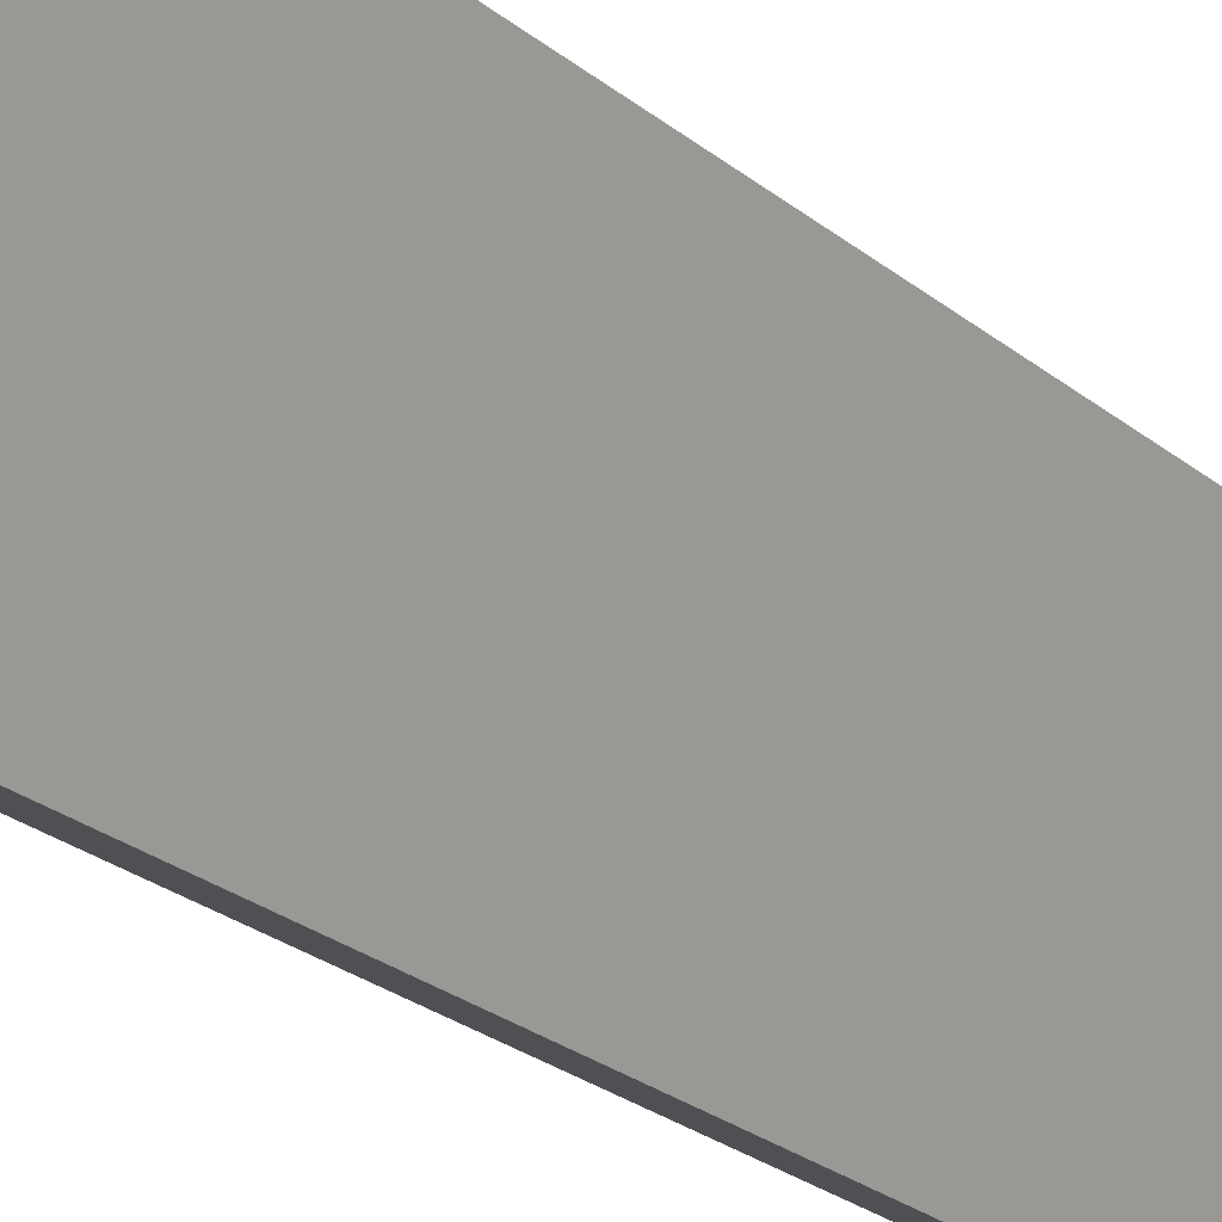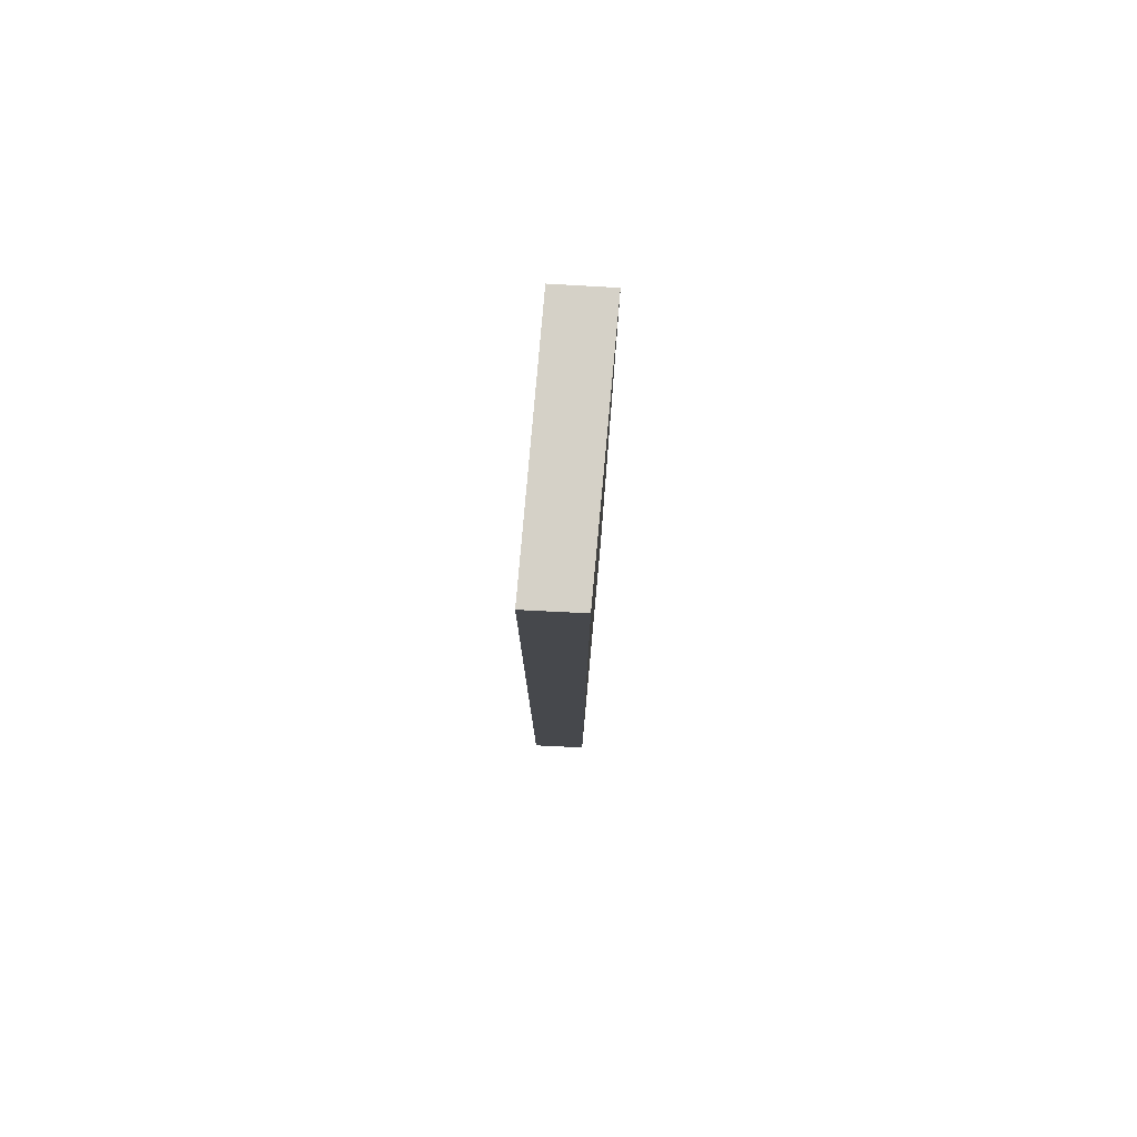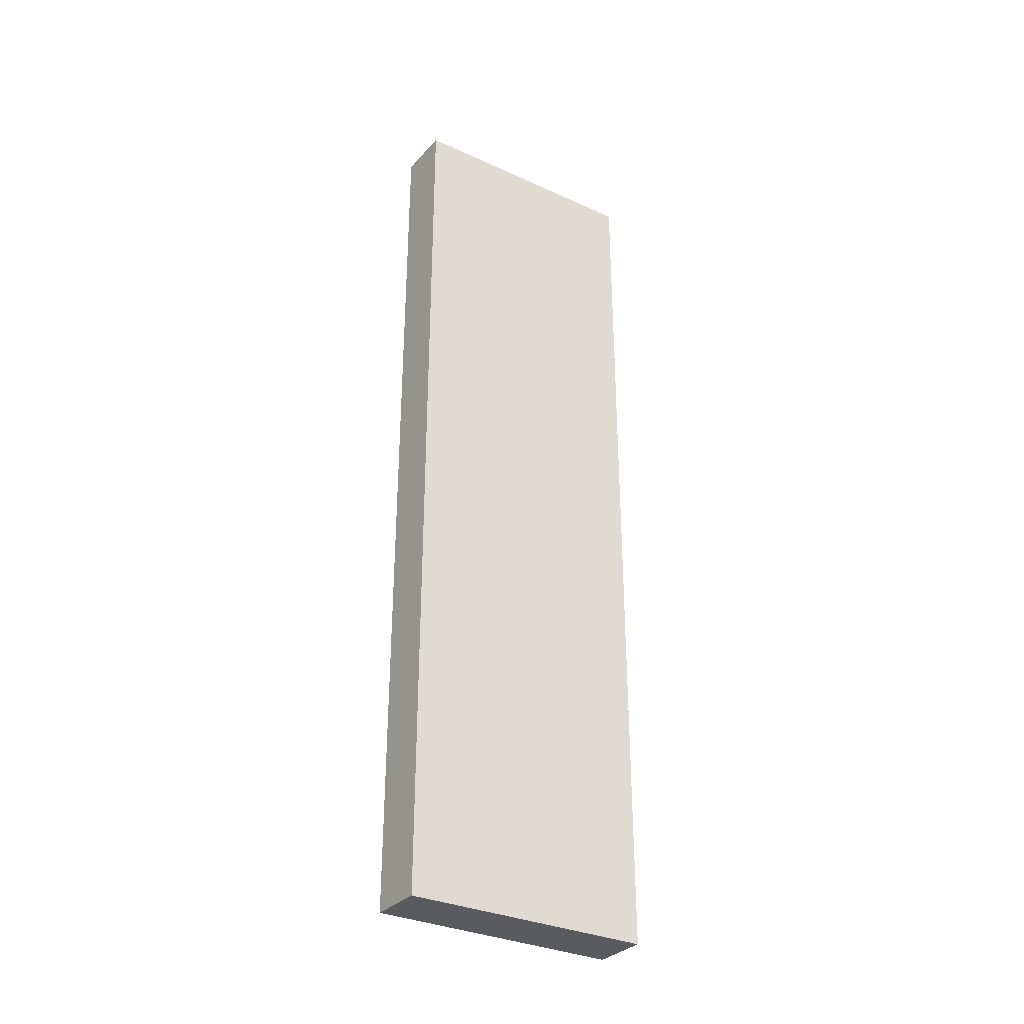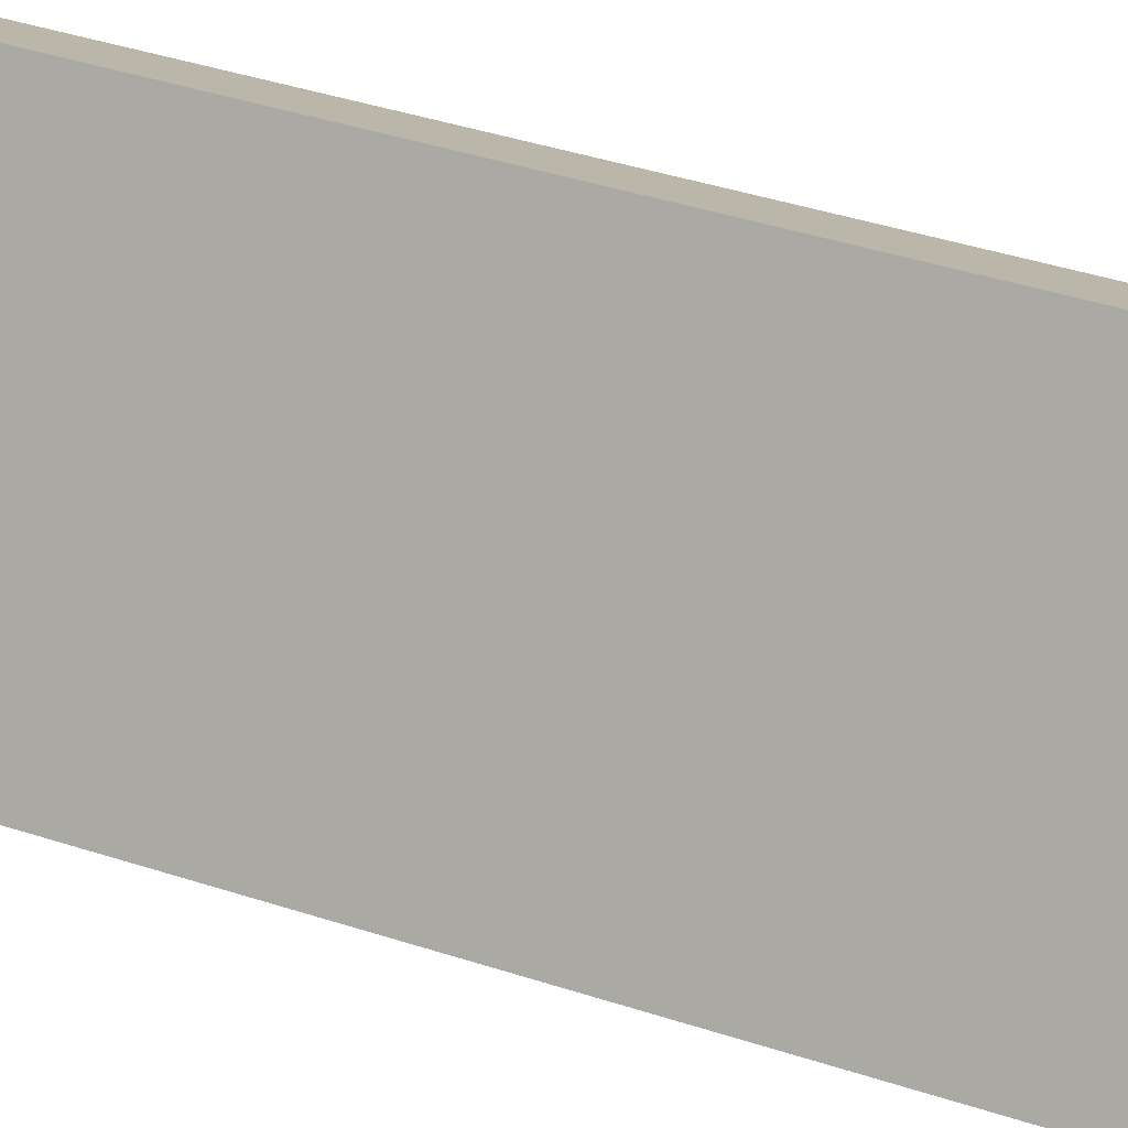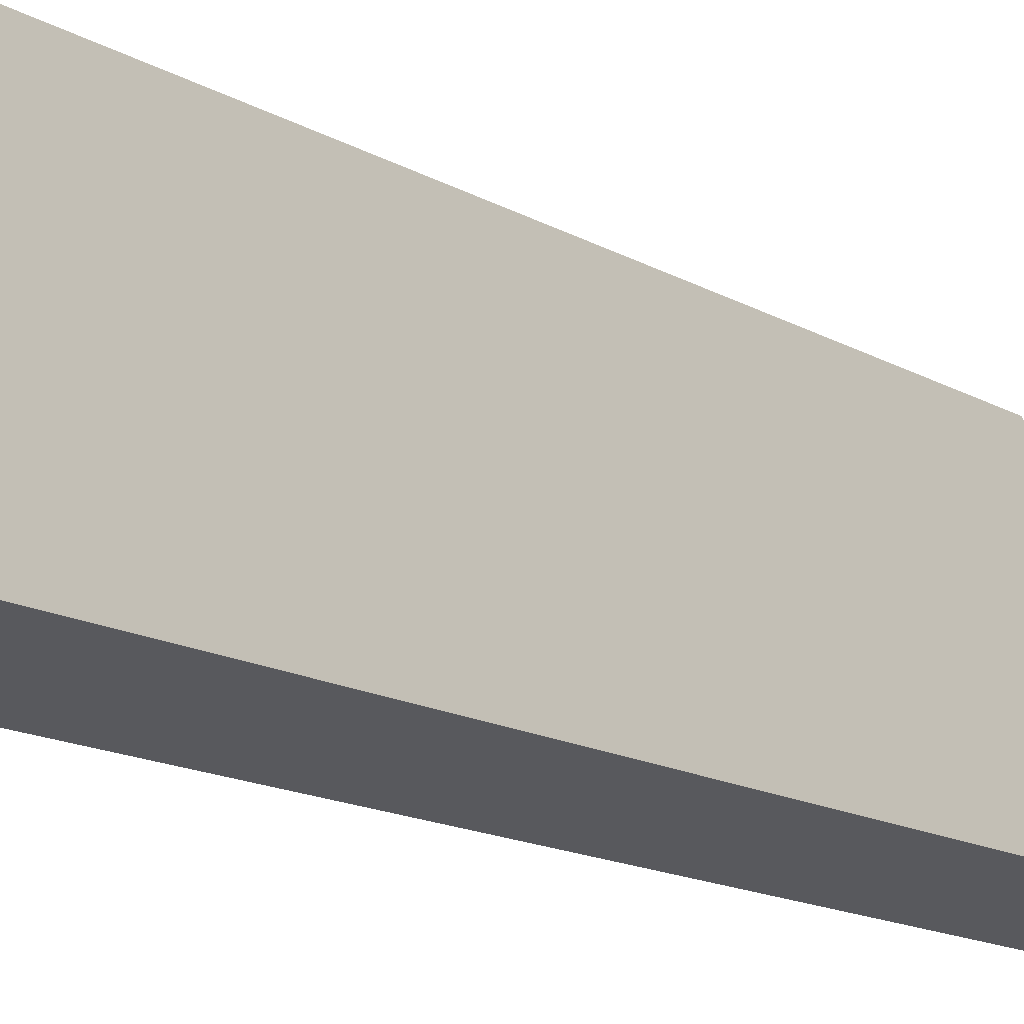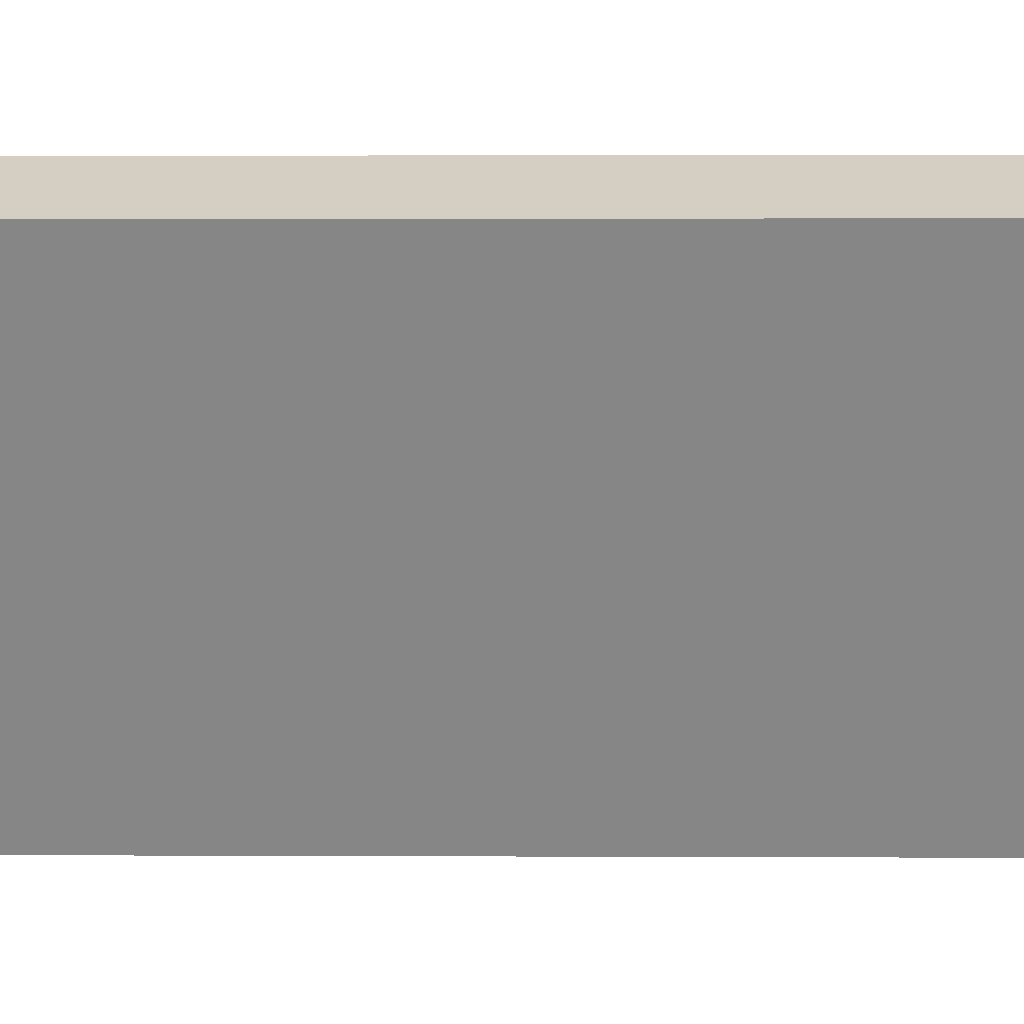
<metadata>
{"format":"obj","ext":"obj","renderer":"f3d","projection":"perspective","resolution":1024,"background":"white","views":[{"elev":-23.9,"azim":-143.7,"up":"+Z"},{"elev":78.7,"azim":158.6,"up":"+Y"},{"elev":-32.5,"azim":-149.0,"up":"+Y"},{"elev":34.2,"azim":115.0,"up":"+Z"},{"elev":-11.2,"azim":31.7,"up":"+Z"},{"elev":1.1,"azim":-88.2,"up":"+Z"}]}
</metadata>
<code>
v  1.947 16.15 -3.877
v  0.894 16.15 0.411
v  2.82 16.15 -3.484
v  0 16.15 9.89e-16
v  0.894 -2.517e-17 0.411
v  2.82 2.133e-16 -3.484
v  1.947 2.374e-16 -3.877
v  0 0 0
g defaultobject
f 1 2 3
f 2 1 4
f 5 3 2
f 3 5 6
f 6 1 3
f 1 6 7
f 7 4 1
f 4 7 8
f 8 2 4
f 2 8 5
f 5 7 6
f 7 5 8

</code>
